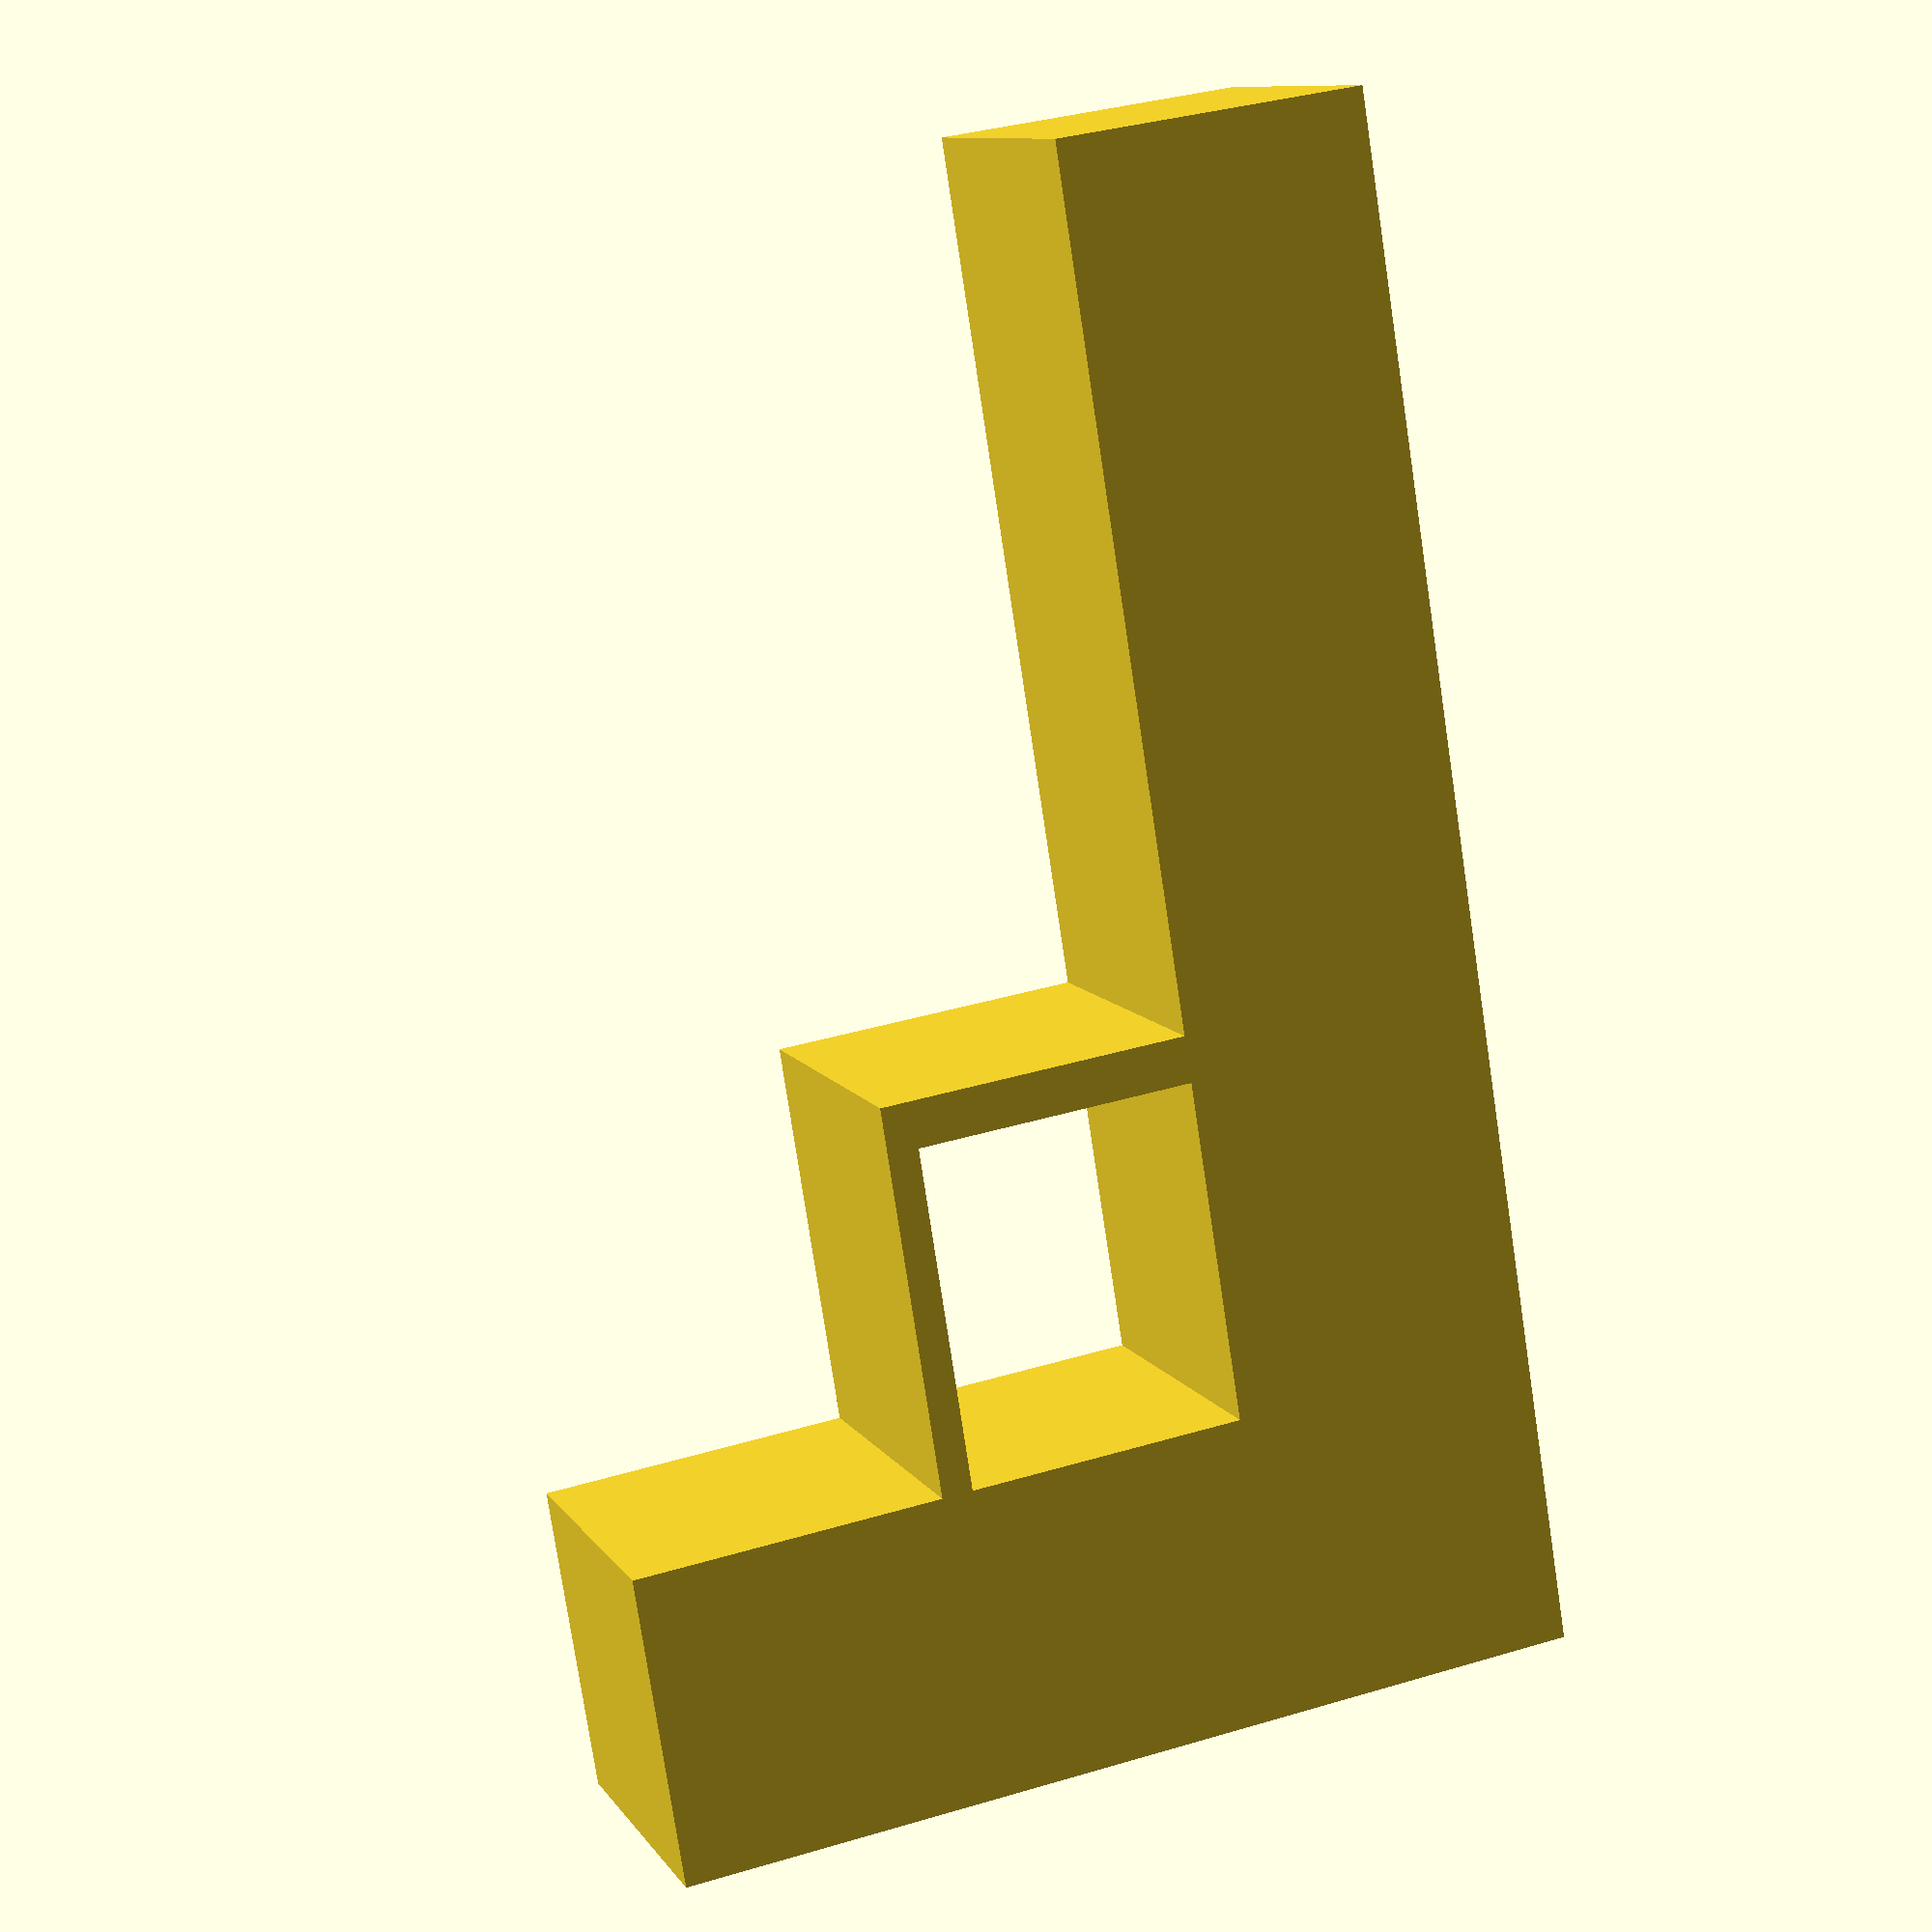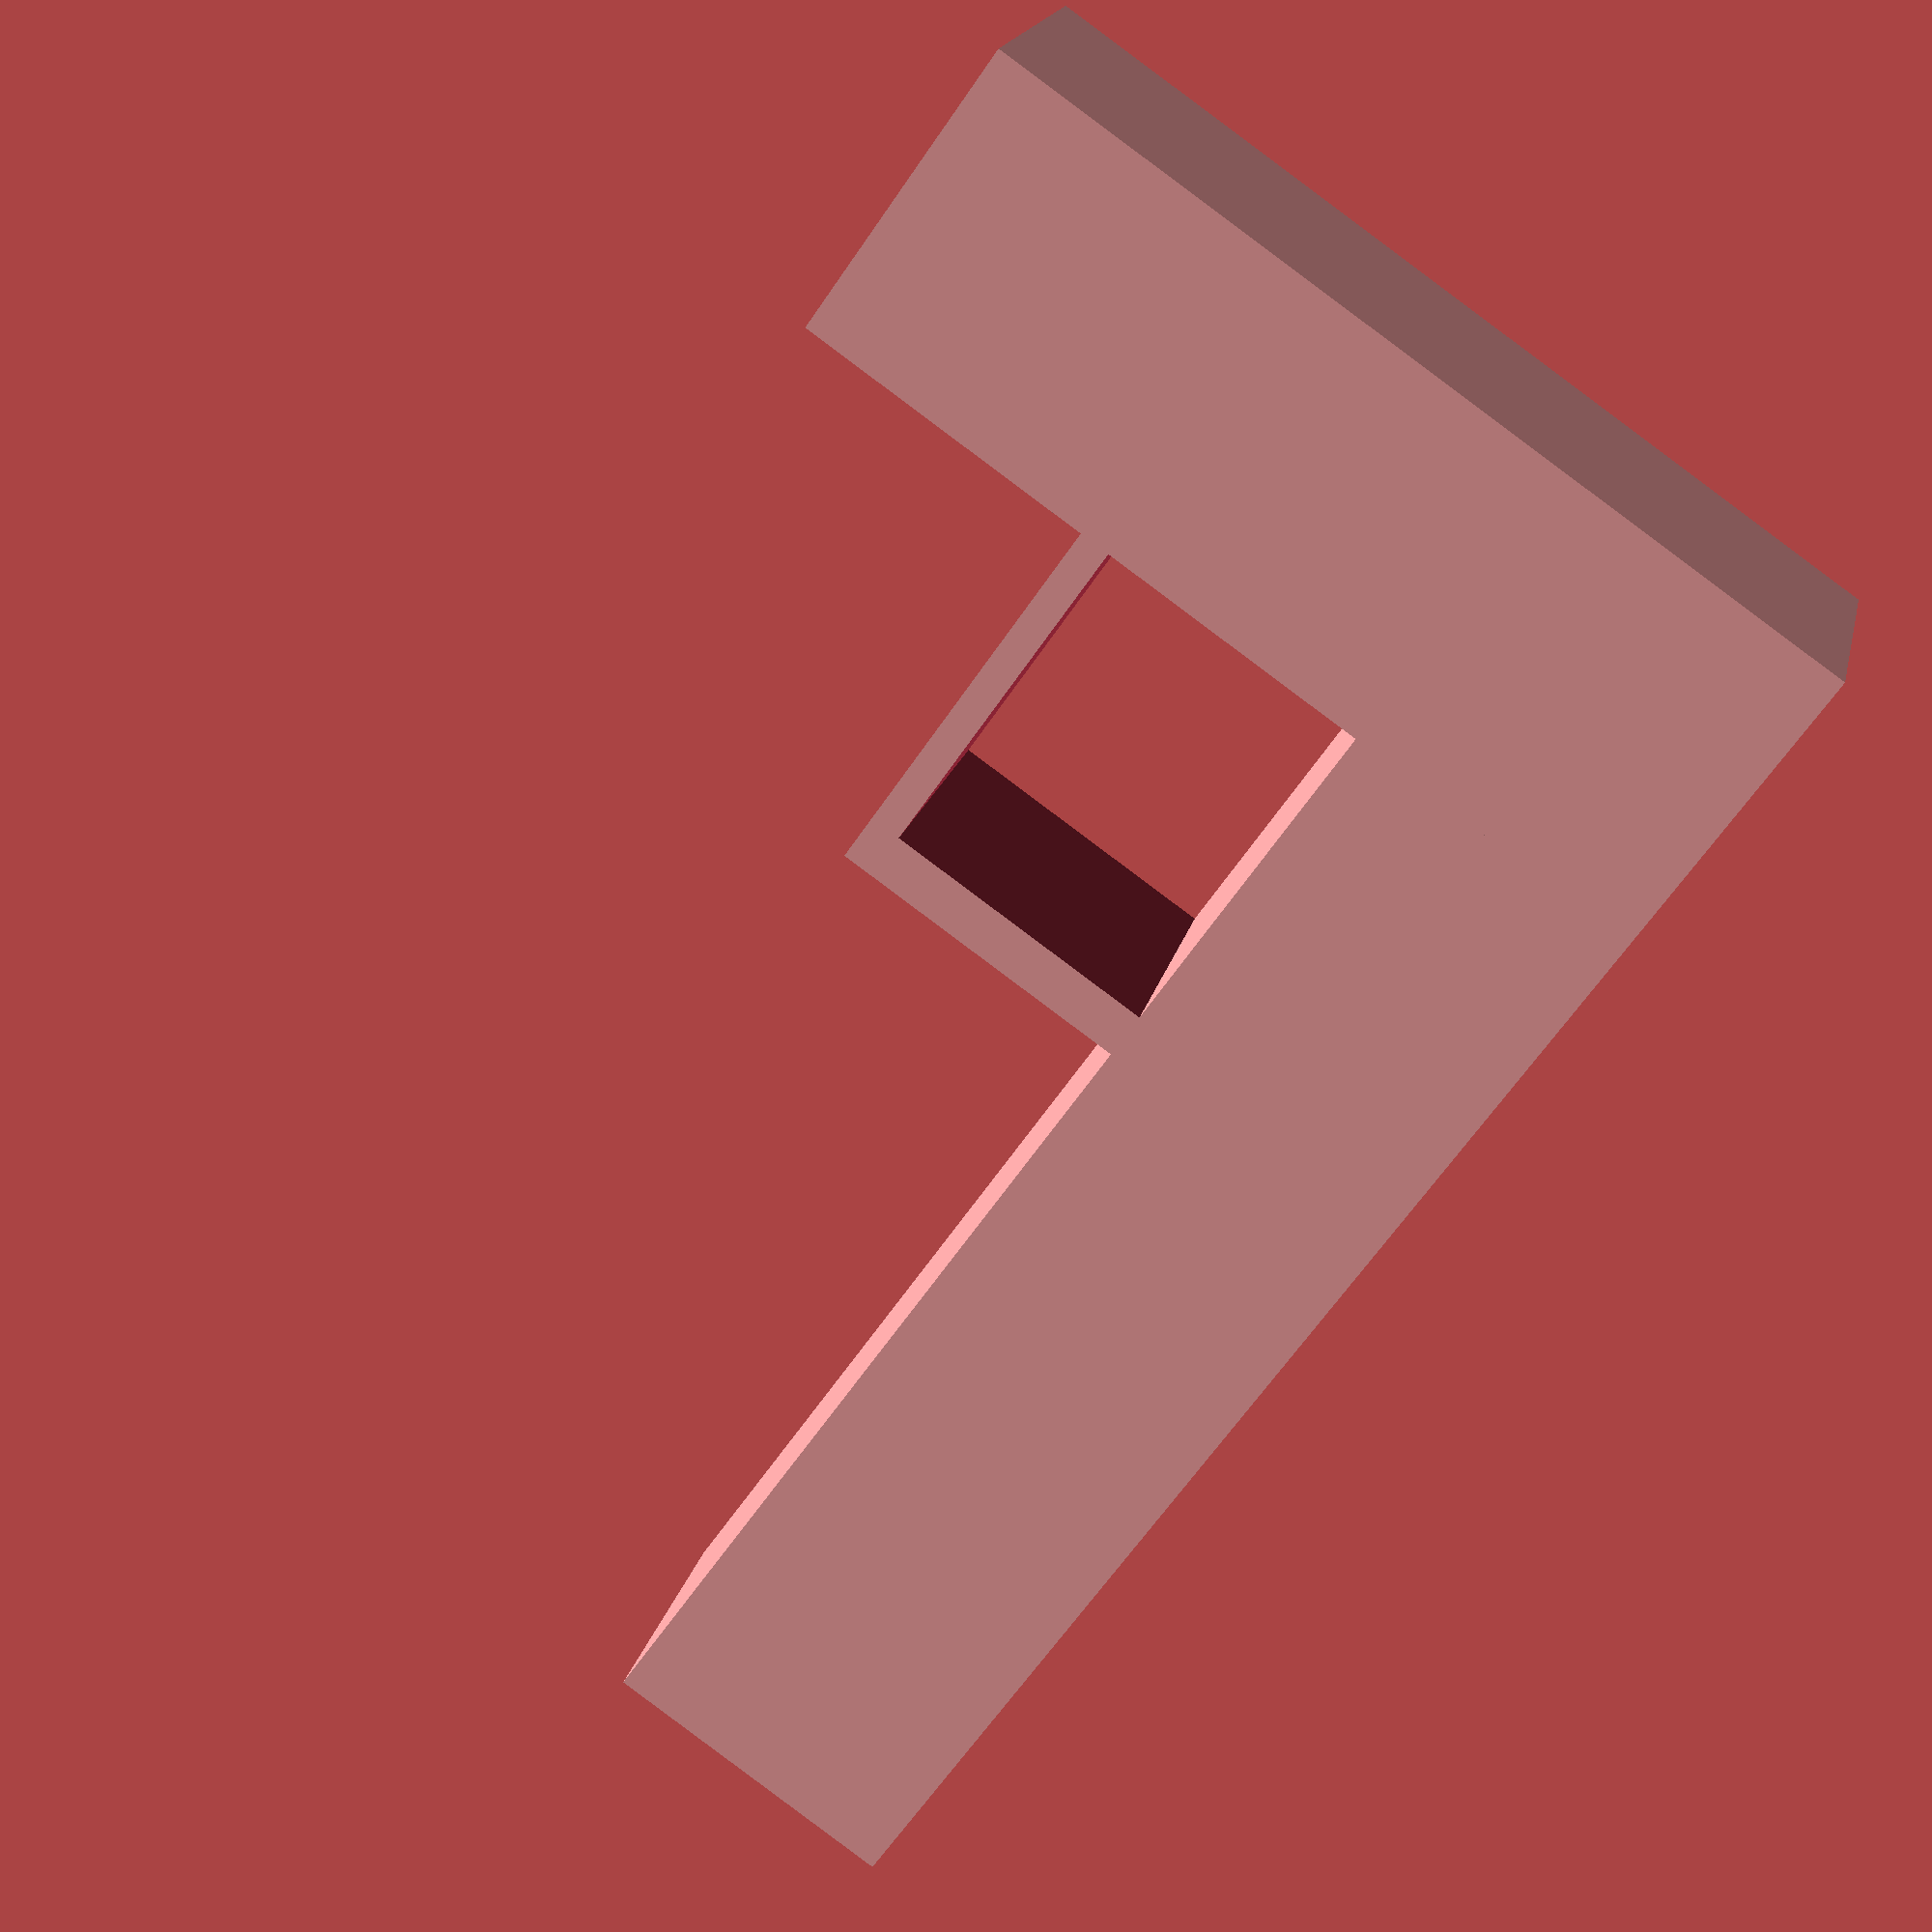
<openscad>

cube([1,5,1]);

translate([0,0,-2])
cube([1,1,3]);

difference(){
translate([0,0.75,-1])
cube([1,1.5,1]);

translate([-0.1,1,-.9])
cube([2,1.1,1]);
    
}
</openscad>
<views>
elev=144.8 azim=203.7 roll=291.7 proj=p view=solid
elev=268.5 azim=249.5 roll=306.7 proj=p view=wireframe
</views>
